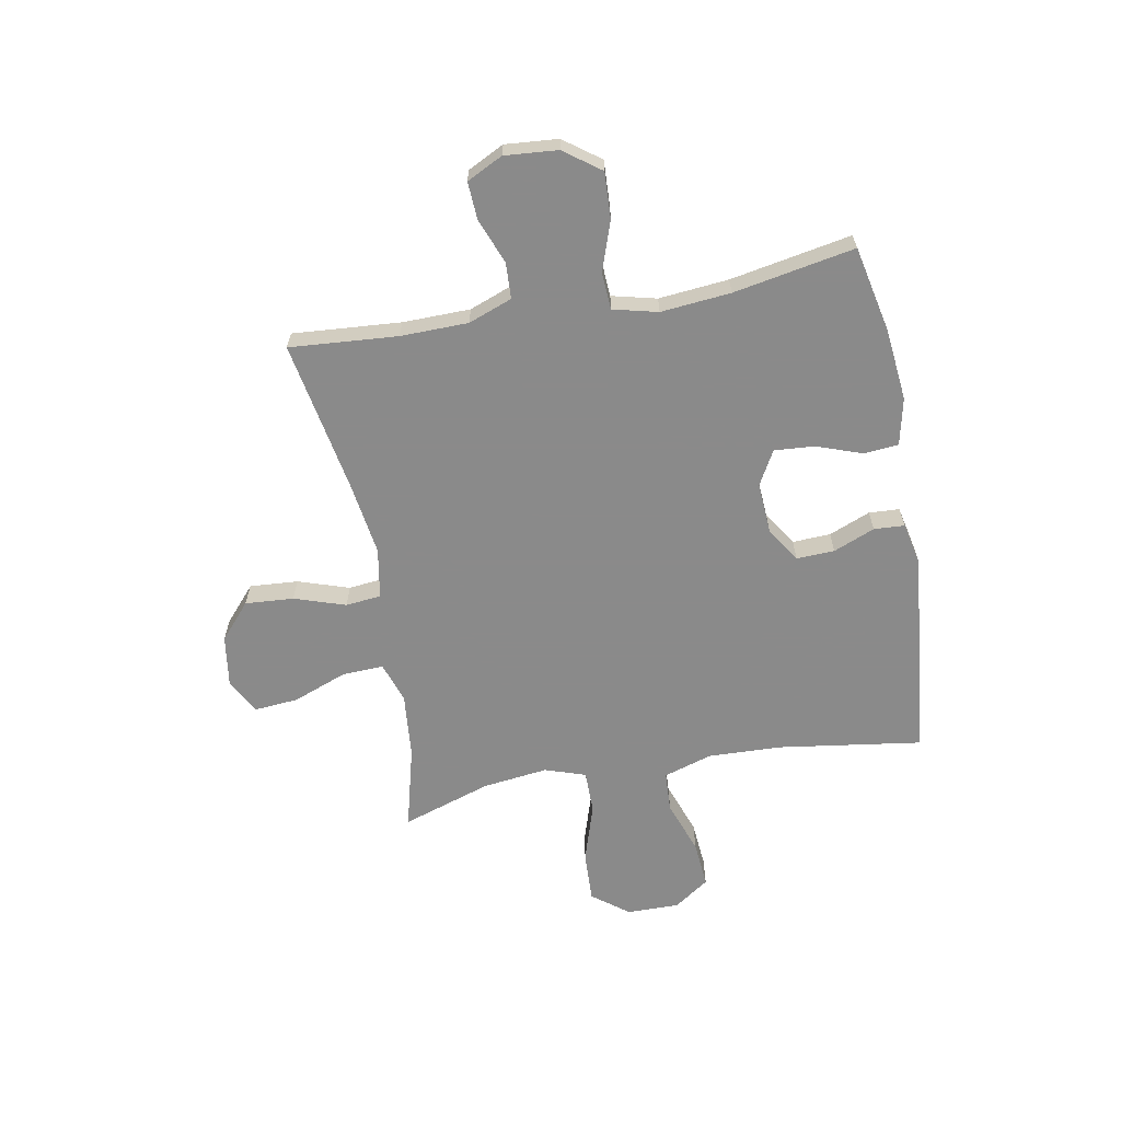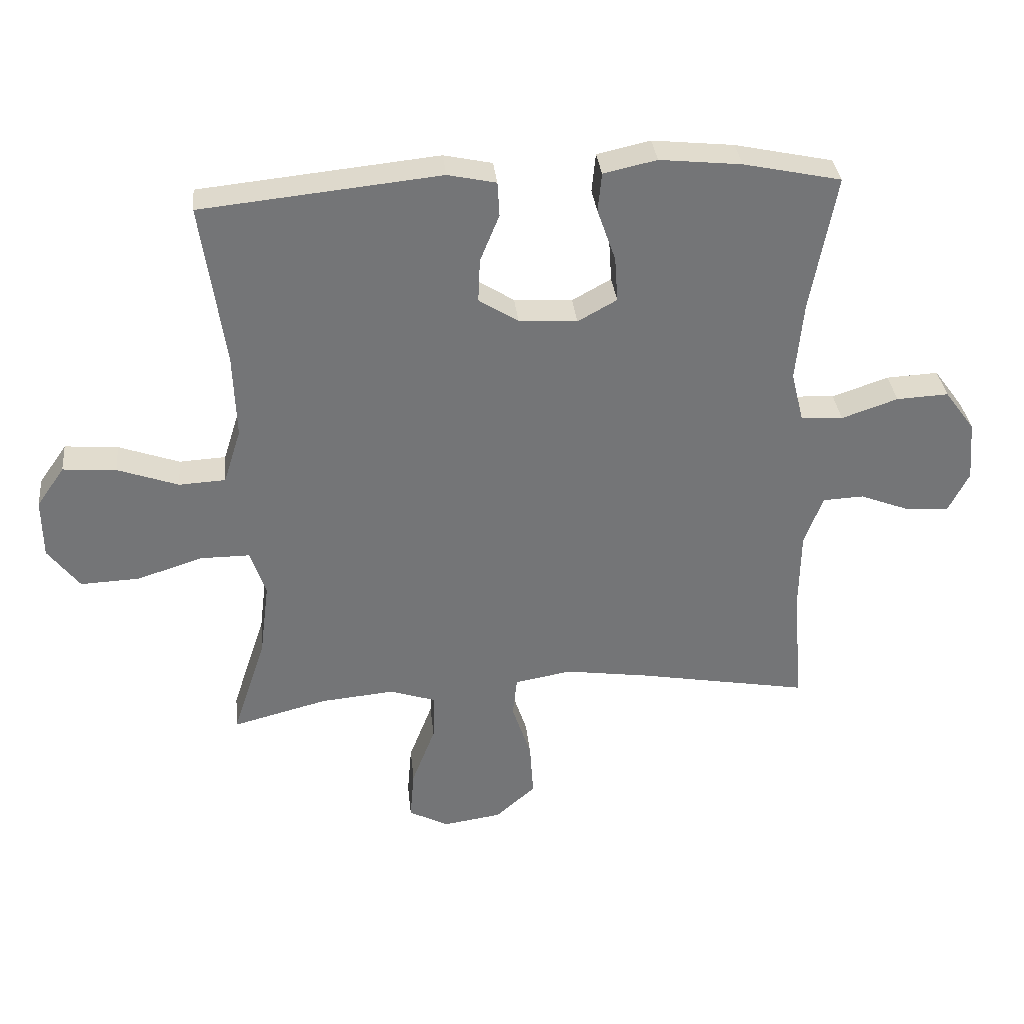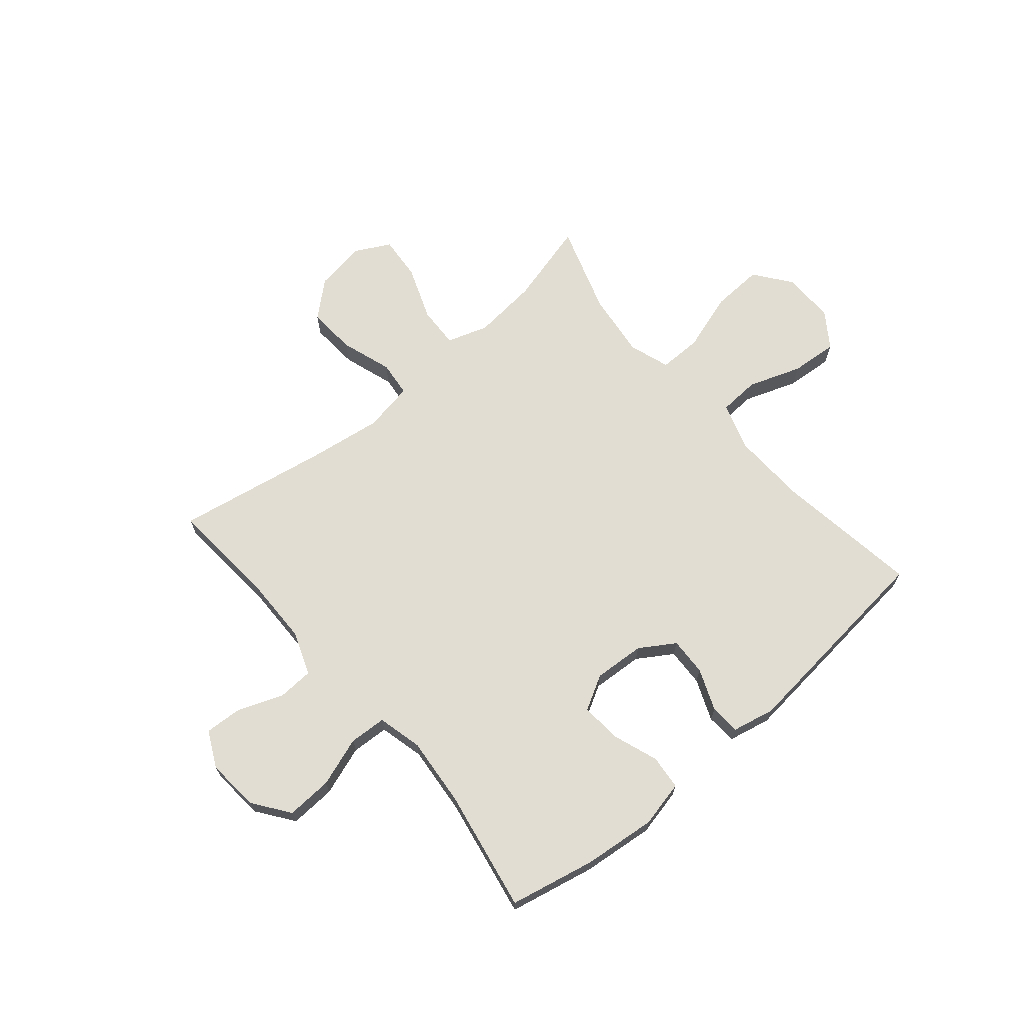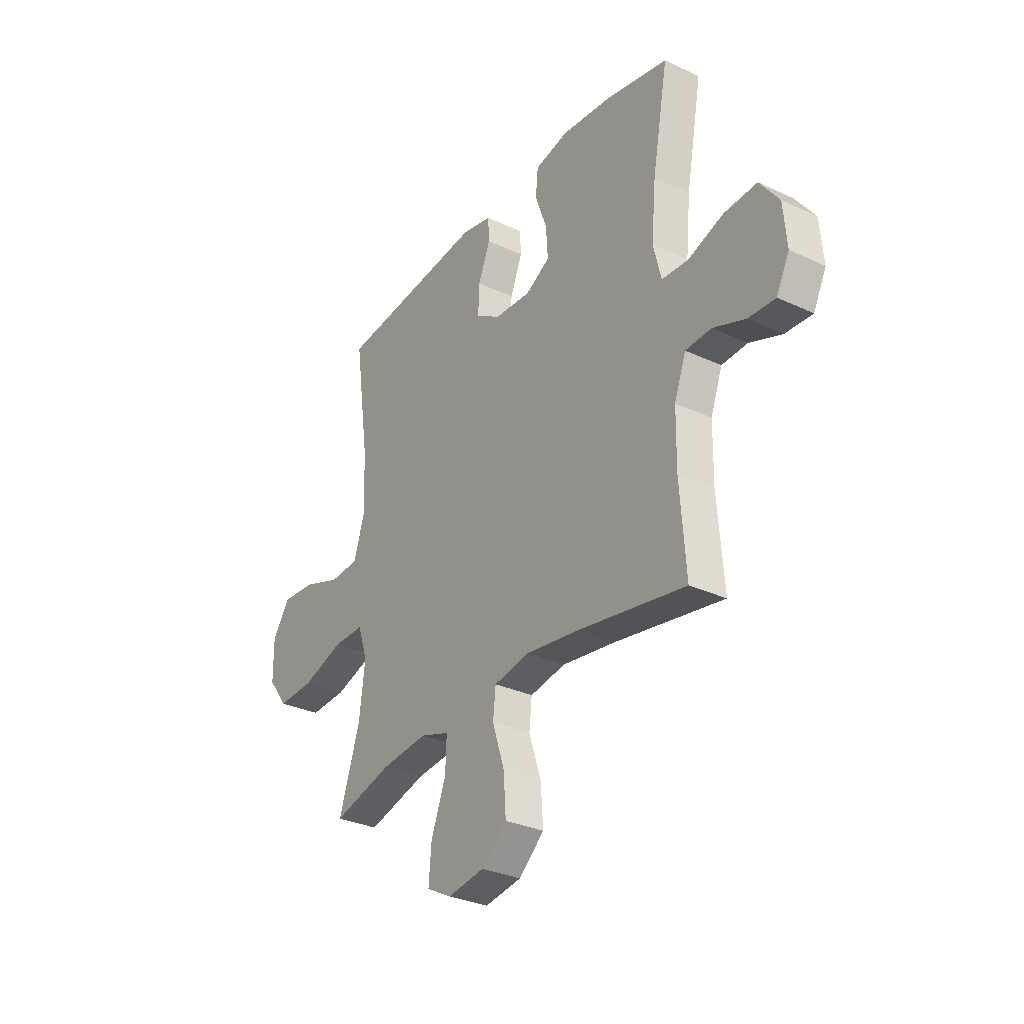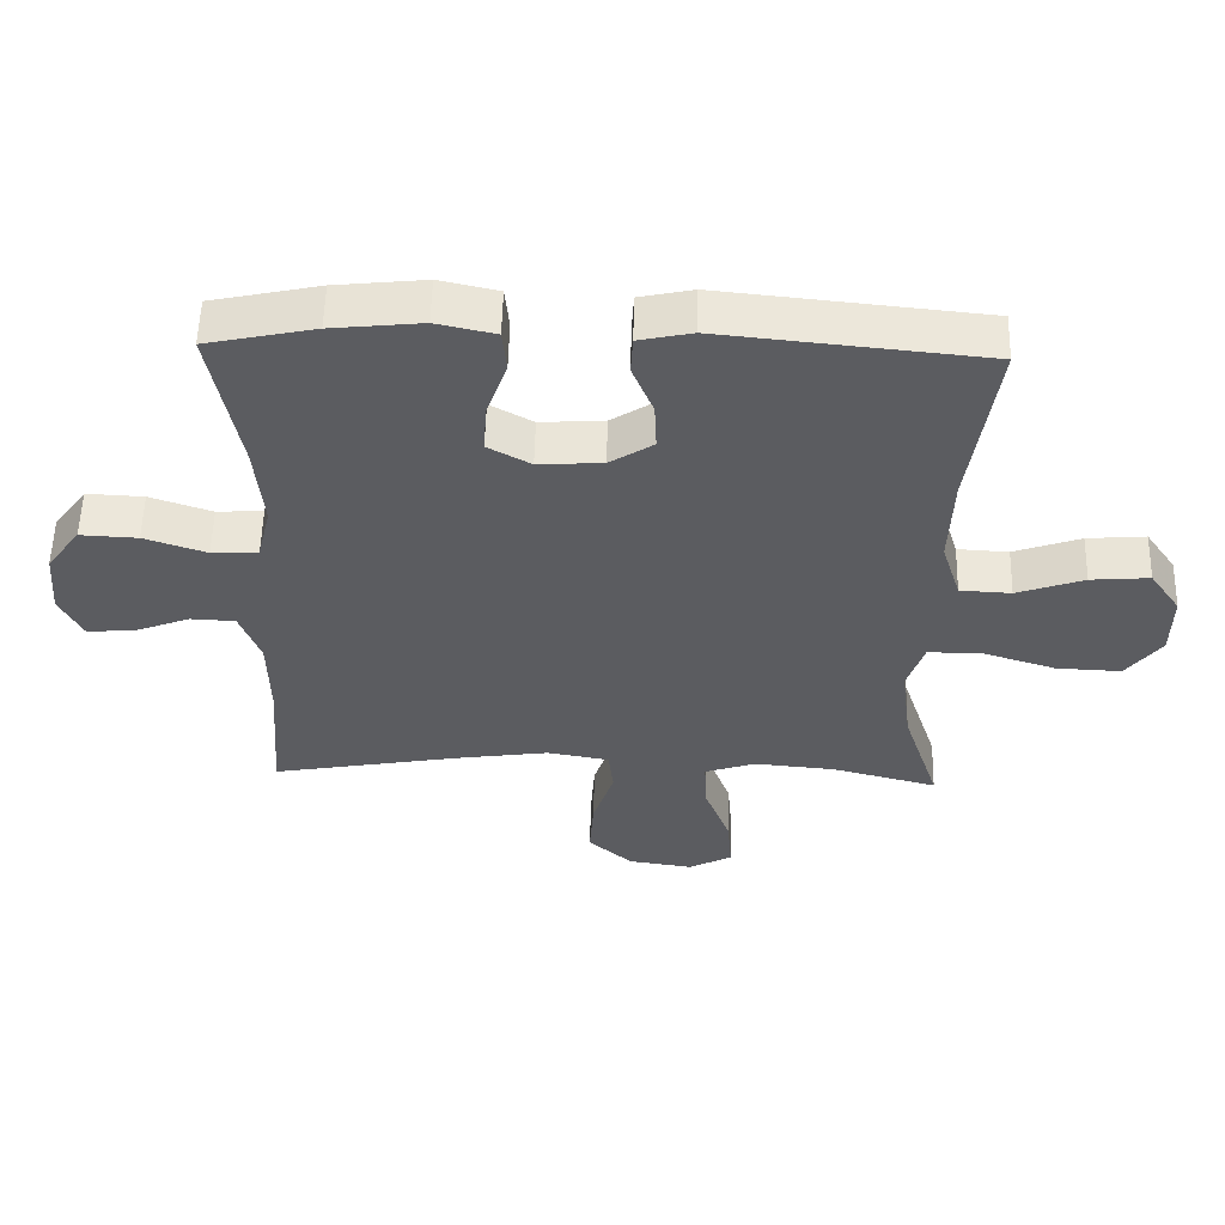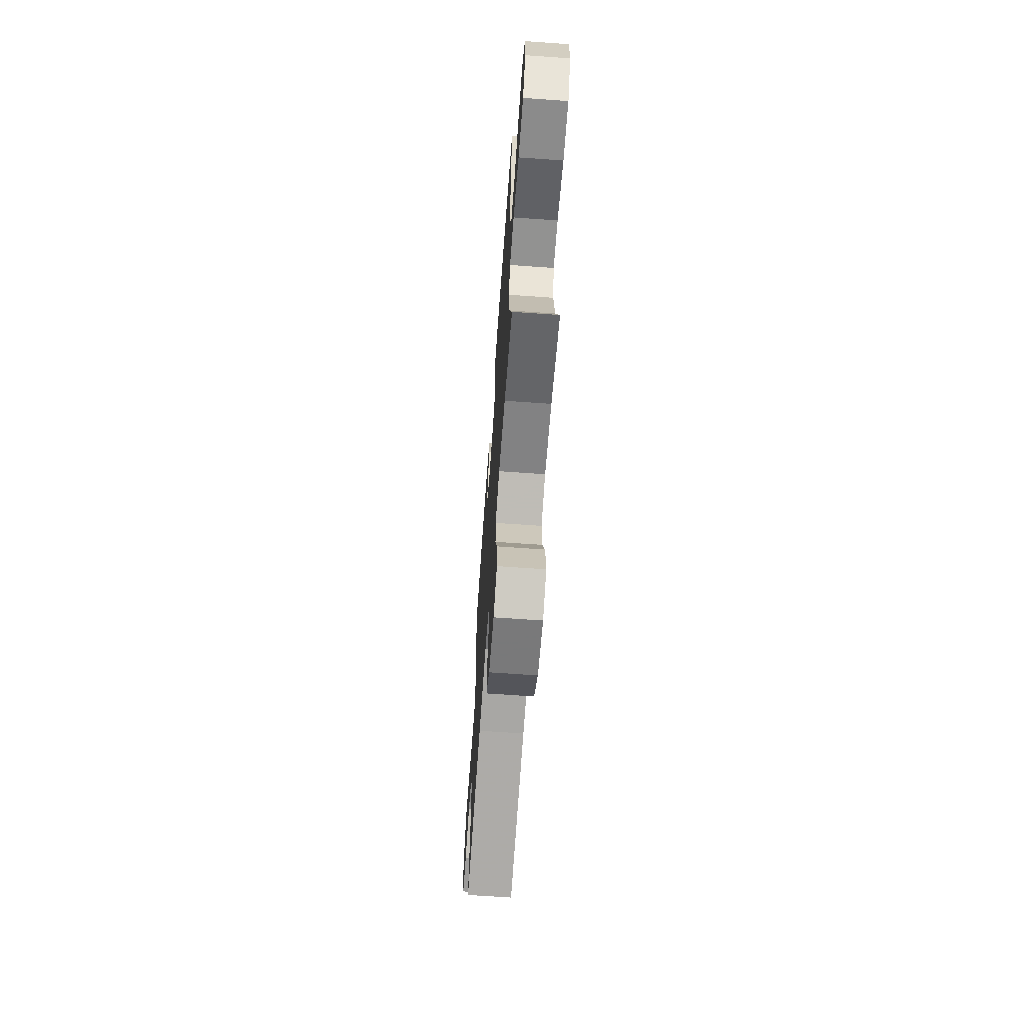
<metadata>
{"format":"obj","ext":"obj","renderer":"f3d","projection":"perspective","resolution":1024,"background":"white","views":[{"elev":-63.6,"azim":-79.6,"up":"+Y"},{"elev":33.9,"azim":174.0,"up":"+Z"},{"elev":68.3,"azim":-40.4,"up":"+Y"},{"elev":-31.1,"azim":-123.7,"up":"+Z"},{"elev":55.1,"azim":1.4,"up":"+Z"},{"elev":-66.2,"azim":85.9,"up":"+Z"}]}
</metadata>
<code>
v -0.5 0.07 -0.5
v -0.485 0.07 -0.302
v -0.487 0.07 -0.178
v -0.517 0.07 -0.098
v -0.583 0.07 -0.095
v -0.665 0.07 -0.127
v -0.734 0.07 -0.131
v -0.767 0.07 -0.065
v -0.759 0.07 0.032
v -0.71 0.07 0.099
v -0.626 0.07 0.095
v -0.535 0.07 0.064
v -0.467 0.07 0.068
v -0.447 0.07 0.15
v -0.459 0.07 0.278
v -0.5 0.07 0.5
v -0.342 0.07 0.534
v -0.21 0.07 0.548
v -0.124 0.07 0.529
v -0.118 0.07 0.466
v -0.148 0.07 0.381
v -0.153 0.07 0.308
v -0.09 0.07 0.273
v 0.004 0.07 0.279
v 0.068 0.07 0.32
v 0.065 0.07 0.39
v 0.034 0.07 0.466
v 0.037 0.07 0.522
v 0.115 0.07 0.539
v 0.5 0.07 0.5
v 0.462 0.07 0.236
v 0.457 0.07 0.1
v 0.485 0.07 0.011
v 0.56 0.07 0.007
v 0.658 0.07 0.042
v 0.744 0.07 0.049
v 0.789 0.07 -0.016
v 0.788 0.07 -0.112
v 0.737 0.07 -0.179
v 0.642 0.07 -0.175
v 0.535 0.07 -0.141
v 0.456 0.07 -0.141
v 0.431 0.07 -0.216
v 0.446 0.07 -0.336
v 0.5 0.07 -0.5
v 0.346 0.07 -0.46
v 0.227 0.07 -0.449
v 0.152 0.07 -0.474
v 0.155 0.07 -0.55
v 0.193 0.07 -0.649
v 0.2 0.07 -0.731
v 0.136 0.07 -0.765
v 0.041 0.07 -0.751
v -0.024 0.07 -0.694
v -0.018 0.07 -0.605
v 0.013 0.07 -0.511
v 0.006 0.07 -0.446
v -0.086 0.07 -0.43
v -0.223 0.07 -0.45
v -0.5 0 -0.5
v -0.485 0 -0.302
v -0.487 0 -0.178
v -0.517 0 -0.098
v -0.583 0 -0.095
v -0.665 0 -0.127
v -0.734 0 -0.131
v -0.767 0 -0.065
v -0.759 0 0.032
v -0.71 0 0.099
v -0.626 0 0.095
v -0.535 0 0.064
v -0.467 0 0.068
v -0.447 0 0.15
v -0.459 0 0.278
v -0.5 0 0.5
v -0.342 0 0.534
v -0.21 0 0.548
v -0.124 0 0.529
v -0.118 0 0.466
v -0.148 0 0.381
v -0.153 0 0.308
v -0.09 0 0.273
v 0.004 0 0.279
v 0.068 0 0.32
v 0.065 0 0.39
v 0.034 0 0.466
v 0.037 0 0.522
v 0.115 0 0.539
v 0.5 0 0.5
v 0.462 0 0.236
v 0.457 0 0.1
v 0.485 0 0.011
v 0.56 0 0.007
v 0.658 0 0.042
v 0.744 0 0.049
v 0.789 0 -0.016
v 0.788 0 -0.112
v 0.737 0 -0.179
v 0.642 0 -0.175
v 0.535 0 -0.141
v 0.456 0 -0.141
v 0.431 0 -0.216
v 0.446 0 -0.336
v 0.5 0 -0.5
v 0.346 0 -0.46
v 0.227 0 -0.449
v 0.152 0 -0.474
v 0.155 0 -0.55
v 0.193 0 -0.649
v 0.2 0 -0.731
v 0.136 0 -0.765
v 0.041 0 -0.751
v -0.024 0 -0.694
v -0.018 0 -0.605
v 0.013 0 -0.511
v 0.006 0 -0.446
v -0.086 0 -0.43
v -0.223 0 -0.45
f 54 55 56
f 53 54 56
f 52 53 56
f 51 52 56
f 50 51 56
f 49 50 56
f 48 49 56 57
f 47 48 57
f 44 45 46
f 43 44 46 47
f 47 57 58
f 43 47 58
f 42 43 58
f 39 40 41
f 38 39 41
f 37 38 41
f 36 37 41
f 35 36 41
f 34 35 41
f 33 34 41 42
f 29 30 31
f 28 29 31
f 27 28 31
f 26 27 31
f 25 26 31 32
f 42 58 59
f 33 42 59
f 32 33 59
f 25 32 59
f 24 25 59
f 19 20 21
f 18 19 21
f 17 18 21
f 16 17 21
f 15 16 21
f 14 15 21 22
f 10 11 12
f 9 10 12
f 8 9 12
f 7 8 12
f 6 7 12
f 5 6 12
f 4 5 12 13
f 3 4 13
f 14 22 23
f 13 14 23
f 3 13 23
f 2 3 23
f 23 24 59
f 2 23 59
f 1 2 59
f 115 114 113
f 115 113 112
f 115 112 111
f 115 111 110
f 115 110 109
f 115 109 108
f 116 115 108 107
f 116 107 106
f 105 104 103
f 106 105 103 102
f 117 116 106
f 117 106 102
f 117 102 101
f 100 99 98
f 100 98 97
f 100 97 96
f 100 96 95
f 100 95 94
f 100 94 93
f 101 100 93 92
f 90 89 88
f 90 88 87
f 90 87 86
f 90 86 85
f 91 90 85 84
f 118 117 101
f 118 101 92
f 118 92 91
f 118 91 84
f 118 84 83
f 80 79 78
f 80 78 77
f 80 77 76
f 80 76 75
f 80 75 74
f 81 80 74 73
f 71 70 69
f 71 69 68
f 71 68 67
f 71 67 66
f 71 66 65
f 71 65 64
f 72 71 64 63
f 72 63 62
f 82 81 73
f 82 73 72
f 82 72 62
f 82 62 61
f 118 83 82
f 118 82 61
f 118 61 60
f 1 60 61 2
f 2 61 62 3
f 3 62 63 4
f 4 63 64 5
f 5 64 65 6
f 6 65 66 7
f 7 66 67 8
f 8 67 68 9
f 9 68 69 10
f 10 69 70 11
f 11 70 71 12
f 12 71 72 13
f 13 72 73 14
f 14 73 74 15
f 15 74 75 16
f 16 75 76 17
f 17 76 77 18
f 18 77 78 19
f 19 78 79 20
f 20 79 80 21
f 21 80 81 22
f 22 81 82 23
f 23 82 83 24
f 24 83 84 25
f 25 84 85 26
f 26 85 86 27
f 27 86 87 28
f 28 87 88 29
f 29 88 89 30
f 30 89 90 31
f 31 90 91 32
f 32 91 92 33
f 33 92 93 34
f 34 93 94 35
f 35 94 95 36
f 36 95 96 37
f 37 96 97 38
f 38 97 98 39
f 39 98 99 40
f 40 99 100 41
f 41 100 101 42
f 42 101 102 43
f 43 102 103 44
f 44 103 104 45
f 45 104 105 46
f 46 105 106 47
f 47 106 107 48
f 48 107 108 49
f 49 108 109 50
f 50 109 110 51
f 51 110 111 52
f 52 111 112 53
f 53 112 113 54
f 54 113 114 55
f 55 114 115 56
f 56 115 116 57
f 57 116 117 58
f 58 117 118 59
f 59 118 60 1

</code>
